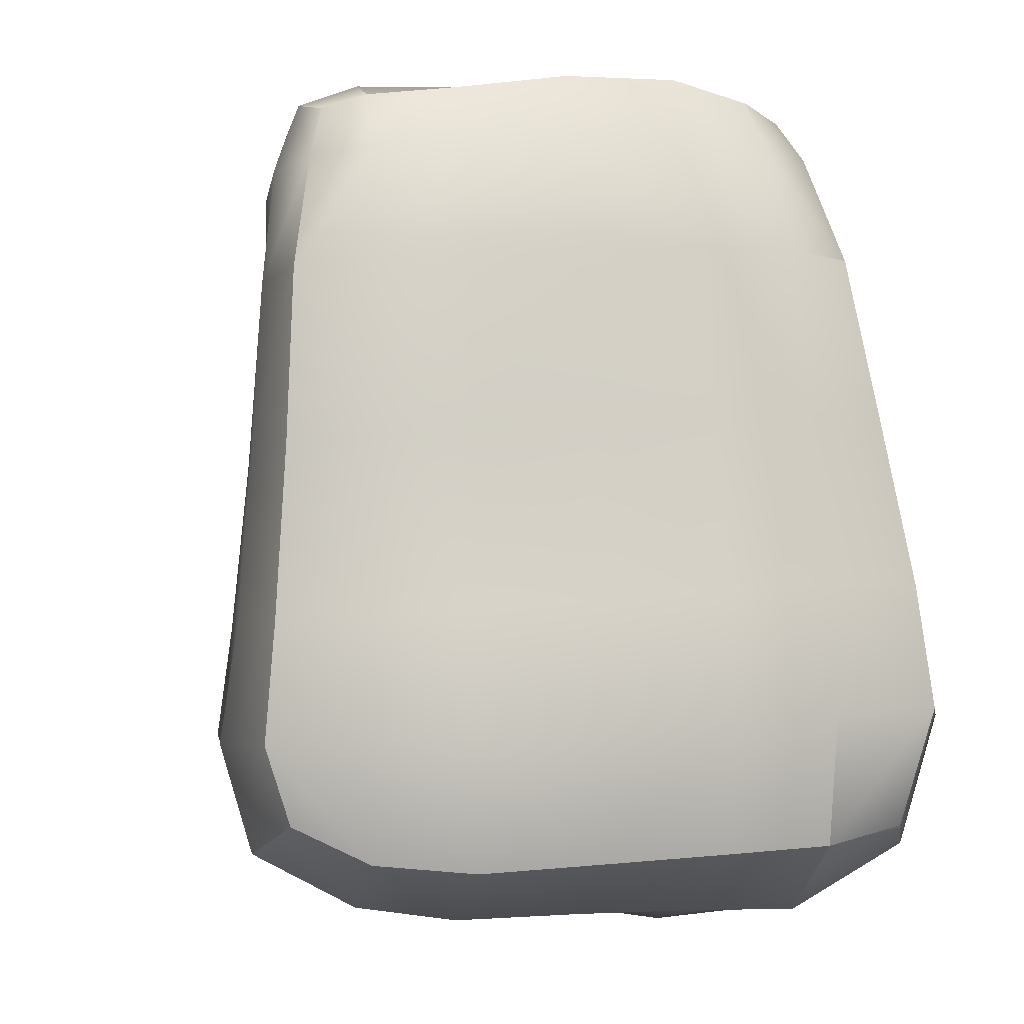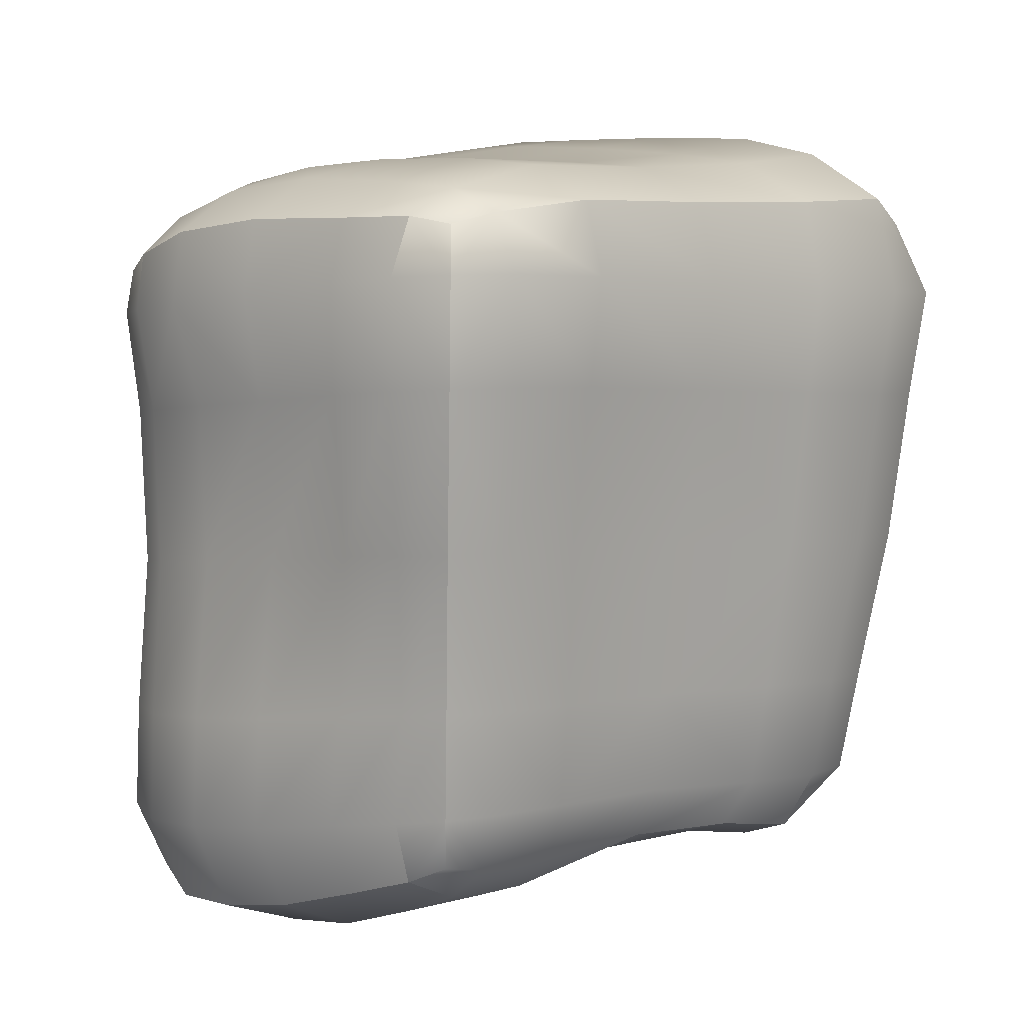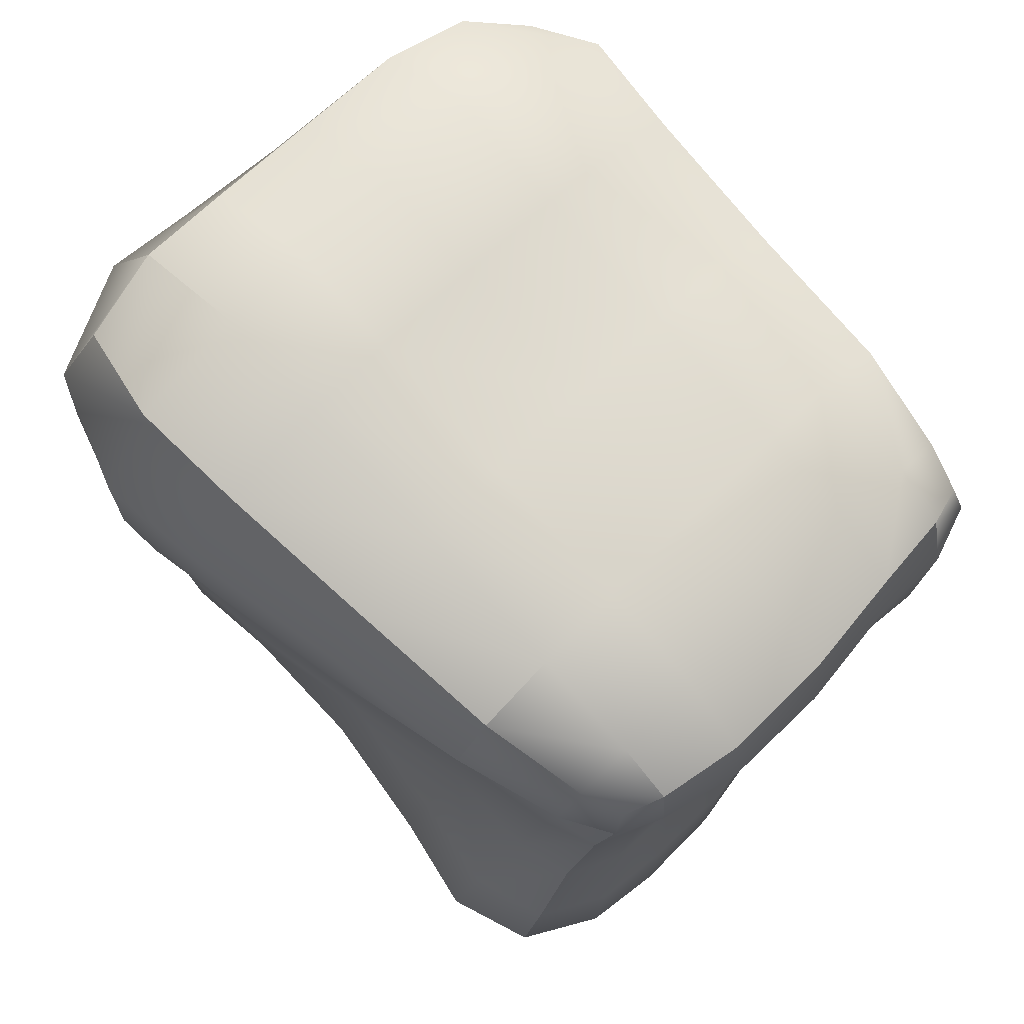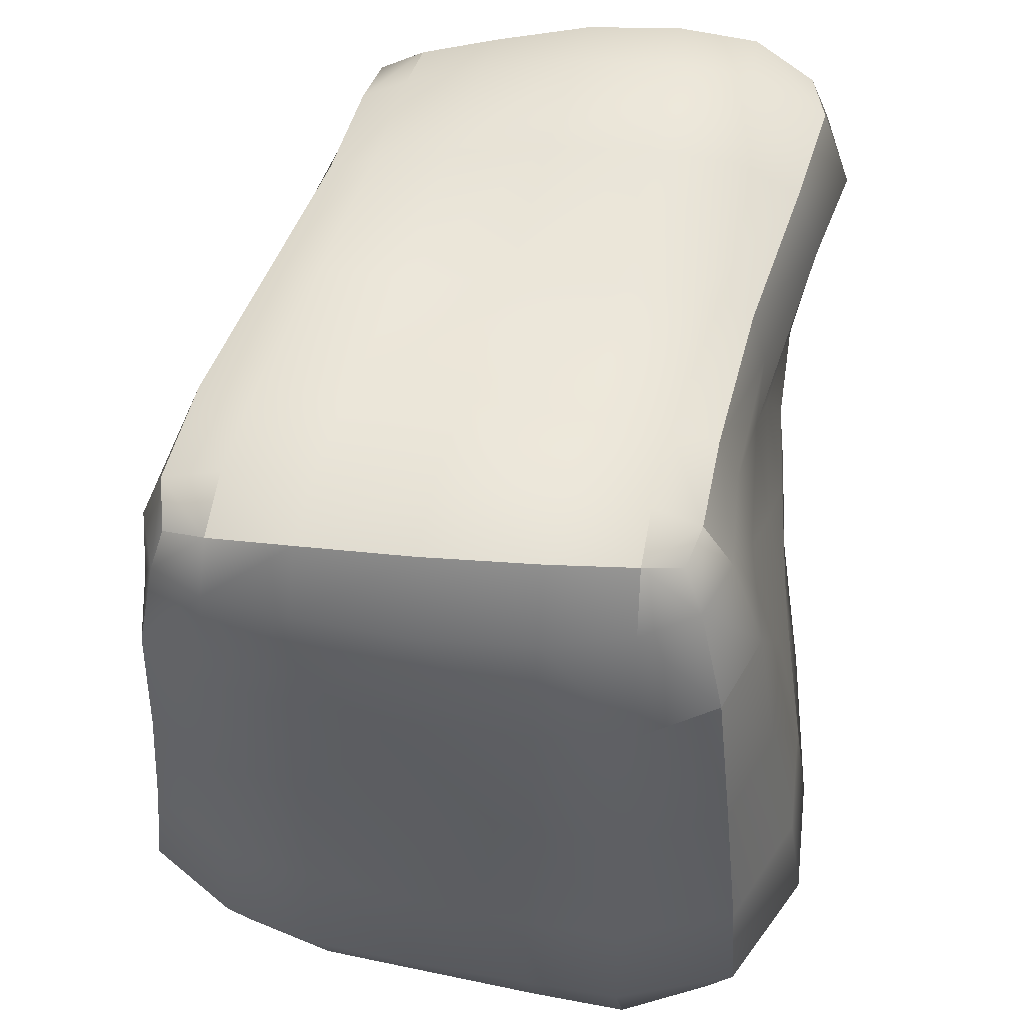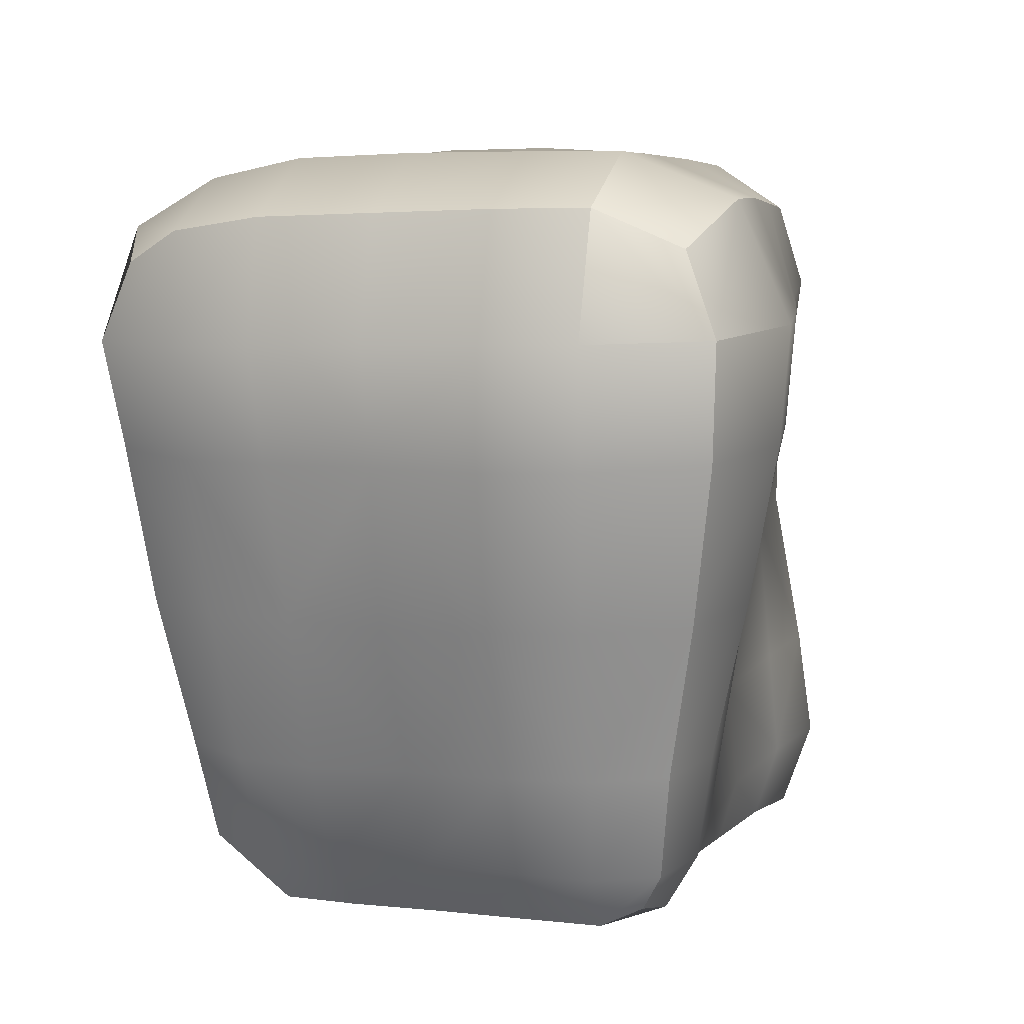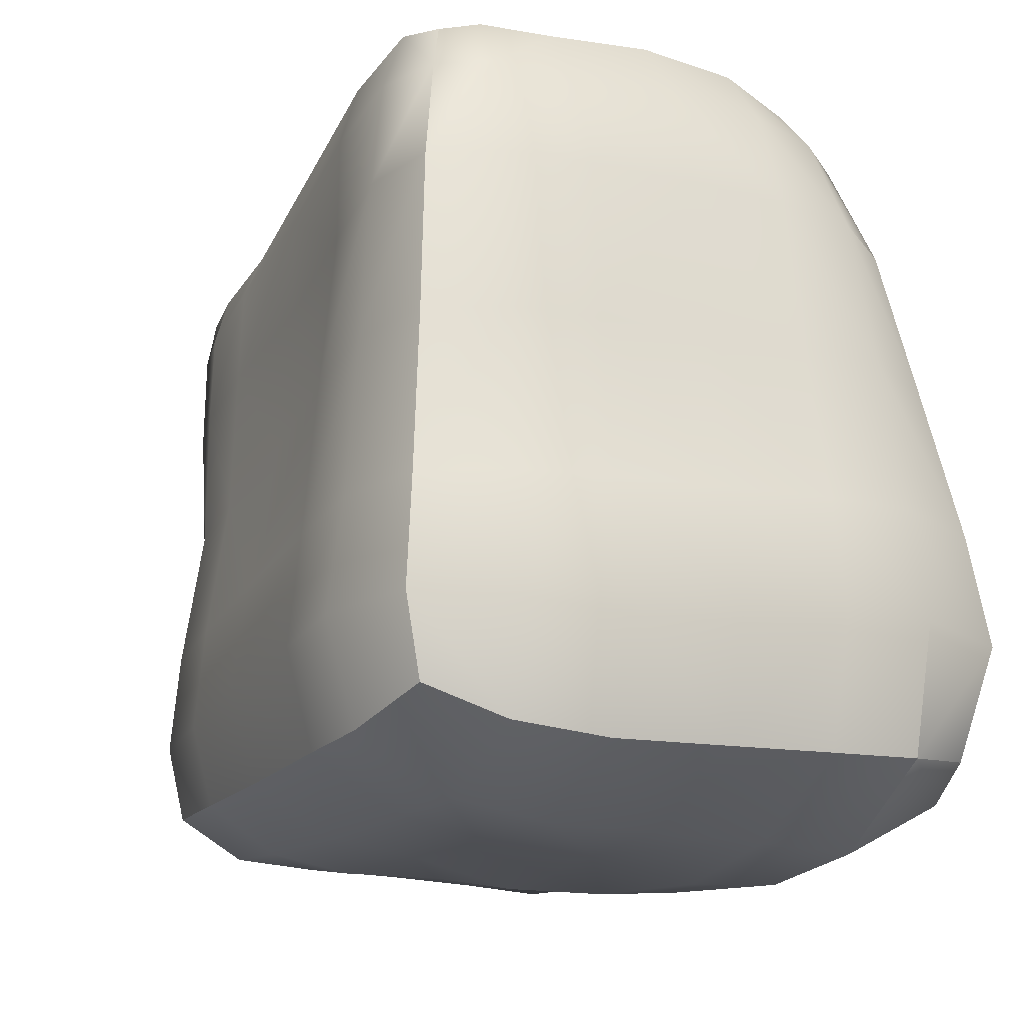
<metadata>
{"format":"obj","ext":"obj","renderer":"f3d","projection":"perspective","resolution":1024,"background":"white","views":[{"elev":-2.9,"azim":-16.4,"up":"+Y"},{"elev":2.4,"azim":-135.7,"up":"+Z"},{"elev":69.4,"azim":137.8,"up":"+Z"},{"elev":58.3,"azim":9.1,"up":"+Y"},{"elev":17.0,"azim":18.5,"up":"+Z"},{"elev":-19.0,"azim":-32.9,"up":"+Y"}]}
</metadata>
<code>
g default
v -0.6532 202.2 -10.26
v 29.55 203 -12.03
v 26.98 207.7 35.45
v 3.441 204.2 -58.66
v 32.39 205.2 -60.64
v -30.84 200 -8.331
v -25.51 198.2 -56.06
v -4.634 210 36.68
v -36.17 209.4 38.4
v -76.95 104.2 -6.482
v -73.65 148.7 -6.061
v -84.4 152.8 40.6
v -69.24 101.7 -53.59
v -68.06 144.6 -53.38
v -84.93 59.63 -7.502
v -75.28 58.69 -54.41
v -88.79 106.7 40.09
v -92.93 60.57 39.62
v -7.639 114.6 114
v 26.25 116.9 116.3
v 26.66 69.55 124.8
v -7.888 162.3 111.3
v 25.65 164.5 110.9
v -41.52 112.4 111.4
v -41.36 160.2 109.2
v -7.535 67.13 121.8
v -41.81 64.73 117.6
v 81.71 104.4 -5.393
v 76.77 97.66 -52.9
v 85.74 55.1 -49.03
v 73.81 148.5 -9.414
v 81.12 140.6 -56.34
v 89.42 111.2 42.2
v 77.05 156.8 37.85
v 91.49 60.3 -1.312
v 99.57 65.57 46.48
v 8.949 94.44 -110.5
v 8.1 135.2 -122.9
v -19.69 137.2 -118.9
v 37.11 92.71 -109.7
v 35.84 133.2 -123
v 9.527 53.48 -104.4
v 38.05 51.78 -103.7
v -19.22 96.25 -109.2
v -19 55.18 -105.1
v 2.123 -22.14 -0.4282
v 5.578 -10.85 -48.57
v -25.02 -12.23 -50.57
v 33.94 -20.87 1.759
v 36.01 -10.86 -46.57
v -1.128 -20.39 47.17
v 32.31 -25.6 49.9
v -29.78 -15.64 -2.874
v -34.36 -19.07 44.76
v -56.13 -12.78 -4.907
v -61.64 -15.23 42.59
v -80.89 0.8759 -7.381
v -87.99 -0.458 39.92
v -50.19 -8.698 -52.45
v -71.48 4.348 -54.41
v -88.97 27.87 -8.09
v -96.14 27.97 39.18
v -77.97 28.19 -54.87
v 8.09 -4.793 -81.46
v -21.56 -5.193 -83.53
v 9.584 5.678 -101
v -19.49 6.48 -103.4
v 37.65 -5.016 -79.5
v 38.66 4.677 -98.76
v 9.958 24.65 -106
v -18.79 26.26 -108.2
v 38.72 23.15 -103.4
v 60.81 -17.89 3.4
v 60.69 -8.87 -45.15
v 89.4 -2.743 3.719
v 82.34 1.556 -44.85
v 61.07 -23.1 51.77
v 94.12 -4.297 52.01
v 98.15 28.29 1.615
v 89.39 24.9 -46.4
v 105.1 31.86 49.55
v -3.329 -20.1 82.13
v 30.91 -19.67 84.88
v -5.812 -3.333 116.5
v 28.68 -1.266 119.2
v -37.41 -21.06 79.5
v -40.31 -5.356 113.8
v -7.509 32.55 128.1
v 26.95 35.09 129.9
v -42.08 30.1 125.3
v -41.23 97.71 -105.6
v -41.19 56.49 -105.4
v -55.04 98.81 -99.68
v -56.28 57.38 -101
v -42.18 138.9 -112
v -56.55 140.2 -101.4
v -62.47 99.94 -84.68
v -68.41 58.01 -86.12
v -62.48 141.9 -84.63
v 7.317 165.5 -127
v -20.12 167 -119.2
v 7.217 191.5 -117.4
v -20.4 188.8 -110.3
v 34.75 163.5 -129.9
v 34.8 191.5 -121.4
v 6.363 203.4 -92.16
v -21.8 197.7 -88.75
v 34.5 204.7 -94.7
v 59.63 91.36 -110.8
v 59.09 132 -121.5
v 76.63 91.46 -103.8
v 79.69 132.5 -111.4
v 59.99 50.59 -102
v 73.41 50.37 -96.39
v 81.24 93.52 -84.51
v 85.87 135.4 -88.37
v 82.25 51.74 -81.04
v 73.52 178.7 -11.9
v 84.92 171.2 -58.78
v 68.66 196 -13.3
v 76.98 193.6 -61.2
v 70.37 187.3 35.08
v 64.16 202 34.06
v 52.9 202.9 -13.35
v 56.32 203.5 -61.84
v 50.5 207.1 34.3
v 90.61 115.7 75.61
v 82.98 162.4 70.66
v 80.6 118.5 104.1
v 74.26 165.3 94.59
v 101 69.16 80.92
v 86.65 71.69 113.7
v 53.7 118.5 116.8
v 52.33 165.8 107.7
v 54.68 71.3 125.1
v -8.156 194.9 103.1
v 25.02 196.8 101
v -8.35 214.9 89.87
v 24.53 216.2 87.75
v -41.41 192.4 100.2
v -41.21 209.8 88.74
v -7.419 218.1 67.97
v 24.99 218.9 66.15
v -39.7 213.2 69.92
v -67.82 110.8 108.2
v -67.22 158.5 105.6
v -89.04 109.5 96.38
v -86.81 157.1 94.34
v -68.82 63.01 112.8
v -92.38 61.93 99.23
v -93.99 108.4 72.29
v -91.2 155.5 72.23
v -97.61 61.25 72.34
v -74.46 178.9 -6.385
v -84.06 184.1 40.34
v -69.46 195.9 -6.99
v -78.02 203.5 39.63
v -67.04 173.9 -53.42
v -60.99 188.3 -53.61
v -53.87 200.7 -7.353
v -60.5 210.6 39.23
v -47.75 193.3 -54.3
v -70.85 28.45 -86.68
v -59.09 28.6 -104.4
v -65.34 6.4 -86.37
v -55.53 14.07 -99.98
v -41.49 27.65 -109.6
v -42.52 7.604 -105
v -45.67 -4.346 -85.08
v 61.04 22.04 -102.2
v 76.72 21.88 -96.48
v 61.22 4.035 -97.02
v 73 8.886 -91.75
v 86.01 22.63 -78.73
v 80.11 2.228 -77.34
v 61.09 -5.746 -77.93
v 60.02 -20.05 86.97
v 93.85 -2.033 86.66
v 57.03 0.5183 120.8
v 82.96 4.834 110.1
v 106.5 34.87 84.36
v 89.58 37.68 119
v 55.27 37.1 131
v -69.58 29.02 118.1
v -95.6 28.57 102
v -67.83 -2.914 107.8
v -87.26 6.761 95.58
v -102.3 28.1 72.11
v -93.4 -2.008 73.08
v -65.22 -17.02 76.59
v -61.75 170.4 -84.49
v -57.27 185.1 -84.81
v -56.3 168.5 -101.2
v -54.35 182.3 -99.32
v -43.96 192.3 -86.18
v -42.28 185.7 -104.4
v -42.2 167.8 -111.4
v 58.54 202.7 -95.65
v 81.74 191.1 -94.15
v 58.36 189.4 -121.6
v 76.77 183.2 -114.4
v 91.33 165.9 -91.28
v 83.18 162.5 -118.5
v 58.45 161.9 -129.7
v 72.26 193.4 66.53
v 63.07 207.8 64.8
v 65.85 195.9 84.3
v 60.02 207.5 77.86
v 49.22 214.1 65.08
v 48.78 212 82.33
v 50.01 197 94.39
v -66.16 190.3 96.87
v -65.31 206.6 88.11
v -81.48 188.6 89.28
v -77.6 202.6 85.44
v -64.09 212.5 70.9
v -80.94 205.8 71.1
v -87.87 187.3 71.85
g Rock6 Rocks
f 155 218 157
f 218 217 157
f 218 214 217
f 214 215 217
f 148 214 152
f 214 218 152
f 152 218 12
f 218 155 12
f 144 216 141
f 216 213 141
f 216 217 213
f 217 215 213
f 161 157 216
f 157 217 216
f 216 144 161
f 144 9 161
f 146 212 148
f 212 214 148
f 212 213 214
f 213 215 214
f 140 141 212
f 141 213 212
f 25 140 146
f 140 212 146
f 137 211 139
f 211 210 139
f 211 207 210
f 207 208 210
f 134 130 211
f 130 207 211
f 23 134 137
f 134 211 137
f 209 206 126
f 206 123 126
f 209 210 206
f 210 208 206
f 143 139 209
f 139 210 209
f 209 126 143
f 126 3 143
f 130 128 207
f 128 205 207
f 205 206 207
f 206 208 207
f 122 123 205
f 123 206 205
f 128 34 205
f 34 122 205
f 204 203 110
f 203 112 110
f 204 200 203
f 200 201 203
f 104 105 204
f 105 200 204
f 104 204 41
f 204 110 41
f 199 121 202
f 121 119 202
f 202 203 199
f 203 201 199
f 202 116 203
f 116 112 203
f 202 119 116
f 119 32 116
f 108 198 105
f 198 200 105
f 198 199 200
f 199 201 200
f 198 125 199
f 125 121 199
f 108 5 198
f 5 125 198
f 101 197 103
f 197 196 103
f 197 193 196
f 193 194 196
f 95 96 197
f 96 193 197
f 39 95 101
f 95 197 101
f 162 195 159
f 195 192 159
f 195 196 192
f 196 194 192
f 107 103 195
f 103 196 195
f 7 107 162
f 107 195 162
f 99 191 96
f 191 193 96
f 191 192 193
f 192 194 193
f 192 191 159
f 191 158 159
f 14 158 99
f 158 191 99
f 190 189 56
f 189 58 56
f 190 186 189
f 186 187 189
f 86 87 190
f 87 186 190
f 86 190 54
f 190 56 54
f 185 150 188
f 150 153 188
f 188 189 185
f 189 187 185
f 189 188 58
f 188 62 58
f 188 153 62
f 153 18 62
f 90 184 87
f 184 186 87
f 184 185 186
f 185 187 186
f 184 149 185
f 149 150 185
f 90 27 184
f 27 149 184
f 183 182 135
f 182 132 135
f 183 179 182
f 179 180 182
f 179 183 85
f 183 89 85
f 89 183 21
f 183 135 21
f 181 178 81
f 178 78 81
f 181 182 178
f 182 180 178
f 181 131 182
f 131 132 182
f 181 81 131
f 81 36 131
f 83 177 85
f 177 179 85
f 177 178 179
f 178 180 179
f 177 77 178
f 77 78 178
f 177 83 77
f 83 52 77
f 74 176 76
f 176 175 76
f 176 172 175
f 172 173 175
f 68 69 176
f 69 172 176
f 50 68 74
f 68 176 74
f 174 171 117
f 171 114 117
f 174 175 171
f 175 173 171
f 80 76 174
f 76 175 174
f 80 174 30
f 174 117 30
f 69 72 172
f 72 170 172
f 170 171 172
f 171 173 172
f 170 113 171
f 113 114 171
f 72 43 170
f 43 113 170
f 169 168 65
f 168 67 65
f 169 165 168
f 165 166 168
f 59 60 169
f 60 165 169
f 48 59 65
f 59 169 65
f 164 94 167
f 94 92 167
f 167 168 164
f 168 166 164
f 168 167 67
f 167 71 67
f 71 167 45
f 167 92 45
f 60 63 165
f 63 163 165
f 163 164 165
f 164 166 165
f 163 98 164
f 98 94 164
f 63 16 163
f 16 98 163
f 6 7 160
f 7 162 160
f 9 6 161
f 6 160 161
f 161 160 157
f 160 156 157
f 160 162 156
f 162 159 156
f 154 156 158
f 156 159 158
f 155 157 154
f 157 156 154
f 155 154 12
f 154 11 12
f 11 154 14
f 154 158 14
f 153 151 18
f 151 17 18
f 151 152 17
f 152 12 17
f 147 148 151
f 148 152 151
f 150 147 153
f 147 151 153
f 149 145 150
f 145 147 150
f 145 146 147
f 146 148 147
f 24 25 145
f 25 146 145
f 149 27 145
f 27 24 145
f 144 142 9
f 142 8 9
f 142 143 8
f 143 3 8
f 138 139 142
f 139 143 142
f 138 142 141
f 142 144 141
f 136 138 140
f 138 141 140
f 136 137 138
f 137 139 138
f 22 23 136
f 23 137 136
f 22 136 25
f 136 140 25
f 21 135 20
f 135 133 20
f 20 133 23
f 133 134 23
f 133 129 134
f 129 130 134
f 135 132 133
f 132 129 133
f 132 131 129
f 131 127 129
f 129 127 130
f 127 128 130
f 127 33 128
f 33 34 128
f 131 36 127
f 36 33 127
f 126 124 3
f 124 2 3
f 5 2 125
f 2 124 125
f 125 124 121
f 124 120 121
f 124 126 120
f 126 123 120
f 120 123 118
f 123 122 118
f 121 120 119
f 120 118 119
f 32 119 31
f 119 118 31
f 34 31 122
f 31 118 122
f 30 117 29
f 117 115 29
f 32 29 116
f 29 115 116
f 116 115 112
f 115 111 112
f 115 117 111
f 117 114 111
f 111 114 109
f 114 113 109
f 112 111 110
f 111 109 110
f 110 109 41
f 109 40 41
f 40 109 43
f 109 113 43
f 5 108 4
f 108 106 4
f 4 106 7
f 106 107 7
f 106 102 107
f 102 103 107
f 108 105 106
f 105 102 106
f 105 104 102
f 104 100 102
f 102 100 103
f 100 101 103
f 38 39 100
f 39 101 100
f 38 100 41
f 100 104 41
f 14 99 13
f 99 97 13
f 16 13 98
f 13 97 98
f 97 93 98
f 93 94 98
f 99 96 97
f 96 93 97
f 96 95 93
f 95 91 93
f 94 93 92
f 93 91 92
f 92 91 45
f 91 44 45
f 95 39 91
f 39 44 91
f 90 88 27
f 88 26 27
f 88 89 26
f 89 21 26
f 85 89 84
f 89 88 84
f 88 90 84
f 90 87 84
f 84 87 82
f 87 86 82
f 84 82 85
f 82 83 85
f 82 51 83
f 51 52 83
f 82 86 51
f 86 54 51
f 36 81 35
f 81 79 35
f 79 80 35
f 80 30 35
f 75 76 79
f 76 80 79
f 78 75 81
f 75 79 81
f 77 73 78
f 73 75 78
f 73 74 75
f 74 76 75
f 73 49 74
f 49 50 74
f 77 52 73
f 52 49 73
f 70 42 72
f 42 43 72
f 71 45 70
f 45 42 70
f 67 71 66
f 71 70 66
f 66 70 69
f 70 72 69
f 64 66 68
f 66 69 68
f 65 67 64
f 67 66 64
f 48 65 47
f 65 64 47
f 47 64 50
f 64 68 50
f 15 16 61
f 16 63 61
f 62 18 61
f 18 15 61
f 62 61 58
f 61 57 58
f 57 61 60
f 61 63 60
f 55 57 59
f 57 60 59
f 56 58 55
f 58 57 55
f 54 56 53
f 56 55 53
f 53 55 48
f 55 59 48
f 54 53 51
f 53 46 51
f 52 51 49
f 51 46 49
f 49 46 50
f 46 47 50
f 46 53 47
f 53 48 47
f 45 44 42
f 44 37 42
f 42 37 43
f 37 40 43
f 37 38 40
f 38 41 40
f 44 39 37
f 39 38 37
f 36 35 33
f 35 28 33
f 33 28 34
f 28 31 34
f 28 29 31
f 29 32 31
f 35 30 28
f 30 29 28
f 27 26 24
f 26 19 24
f 19 22 24
f 22 25 24
f 19 20 22
f 20 23 22
f 26 21 19
f 21 20 19
f 18 17 15
f 17 10 15
f 10 13 15
f 13 16 15
f 11 14 10
f 14 13 10
f 12 11 17
f 11 10 17
f 8 1 9
f 1 6 9
f 1 4 6
f 4 7 6
f 2 5 1
f 5 4 1
f 3 2 8
f 2 1 8

</code>
